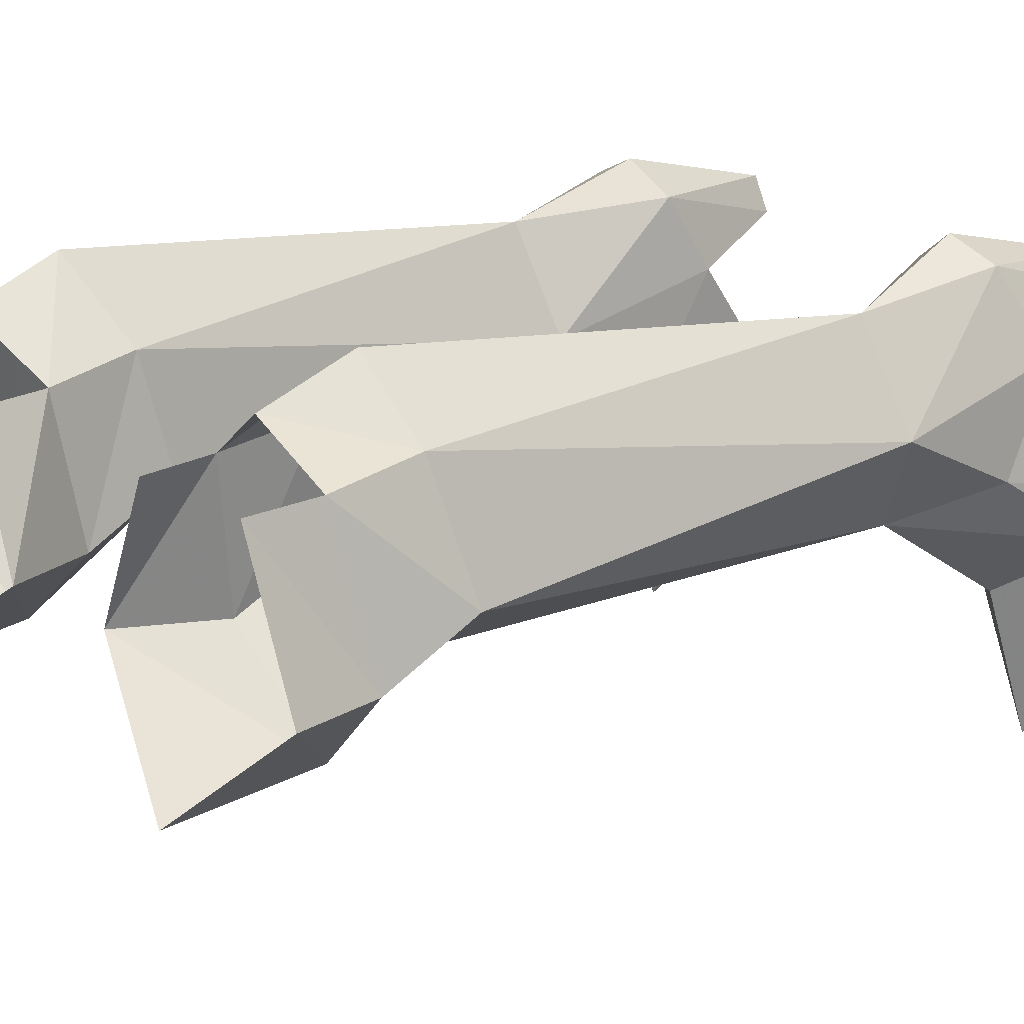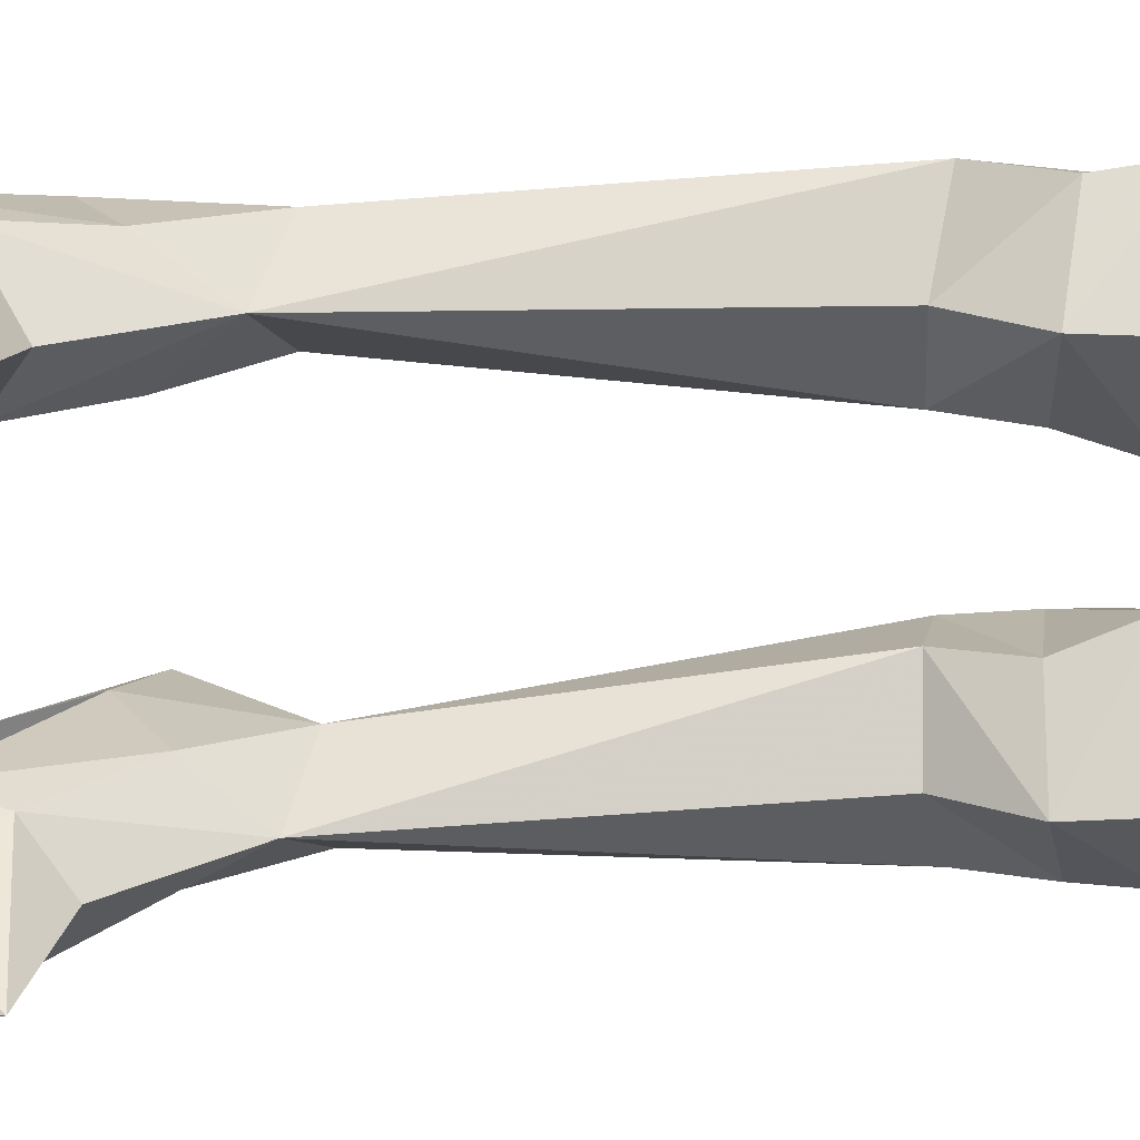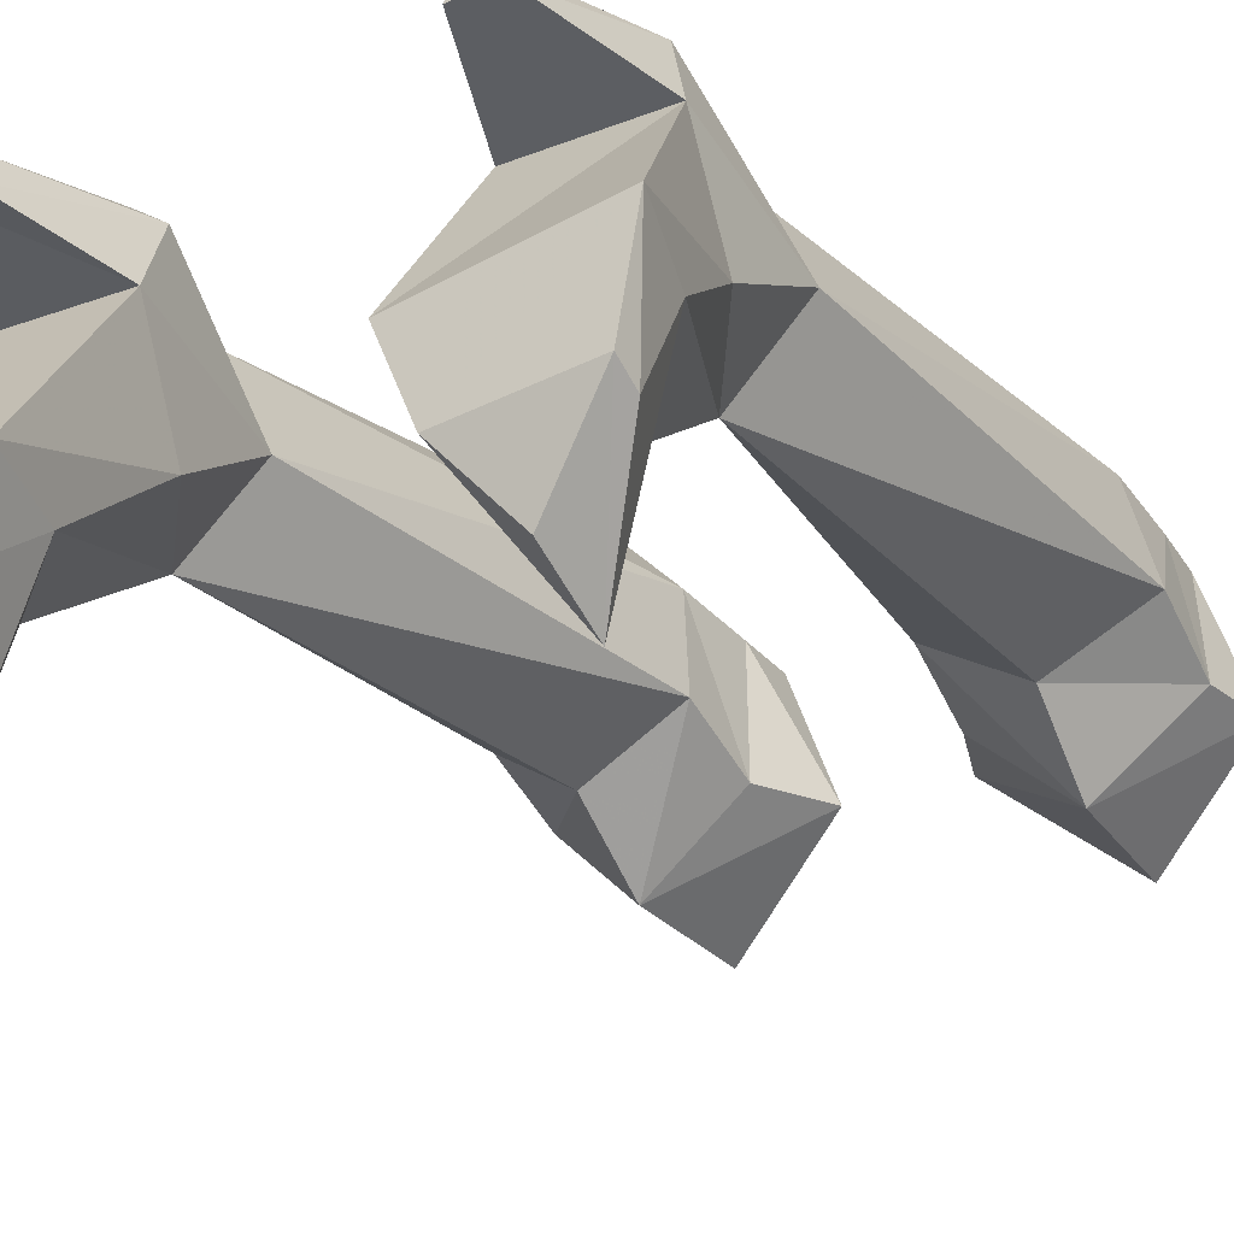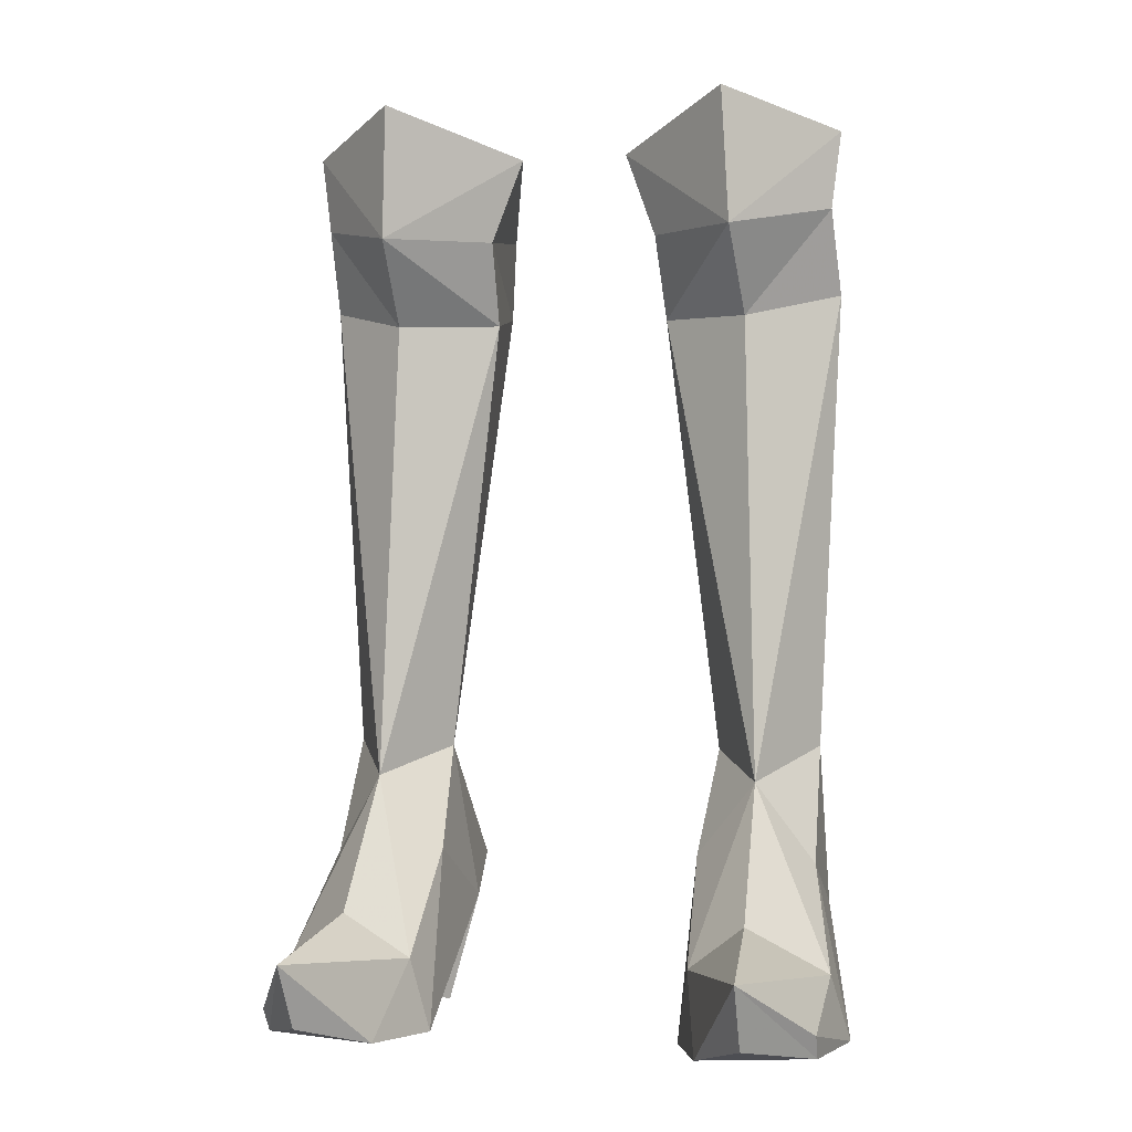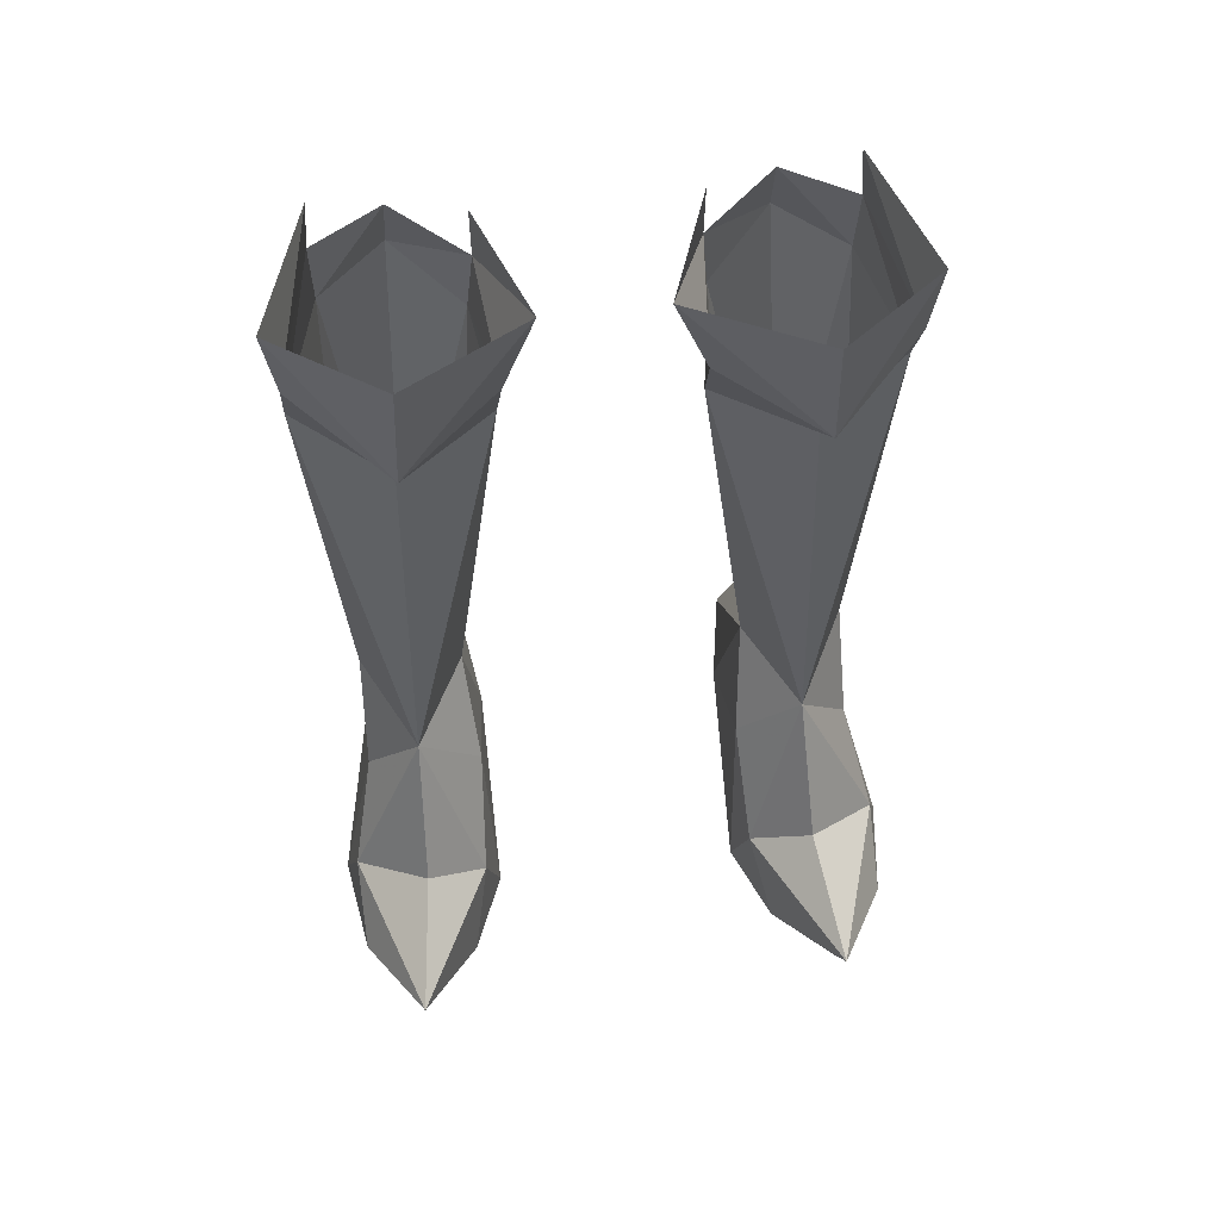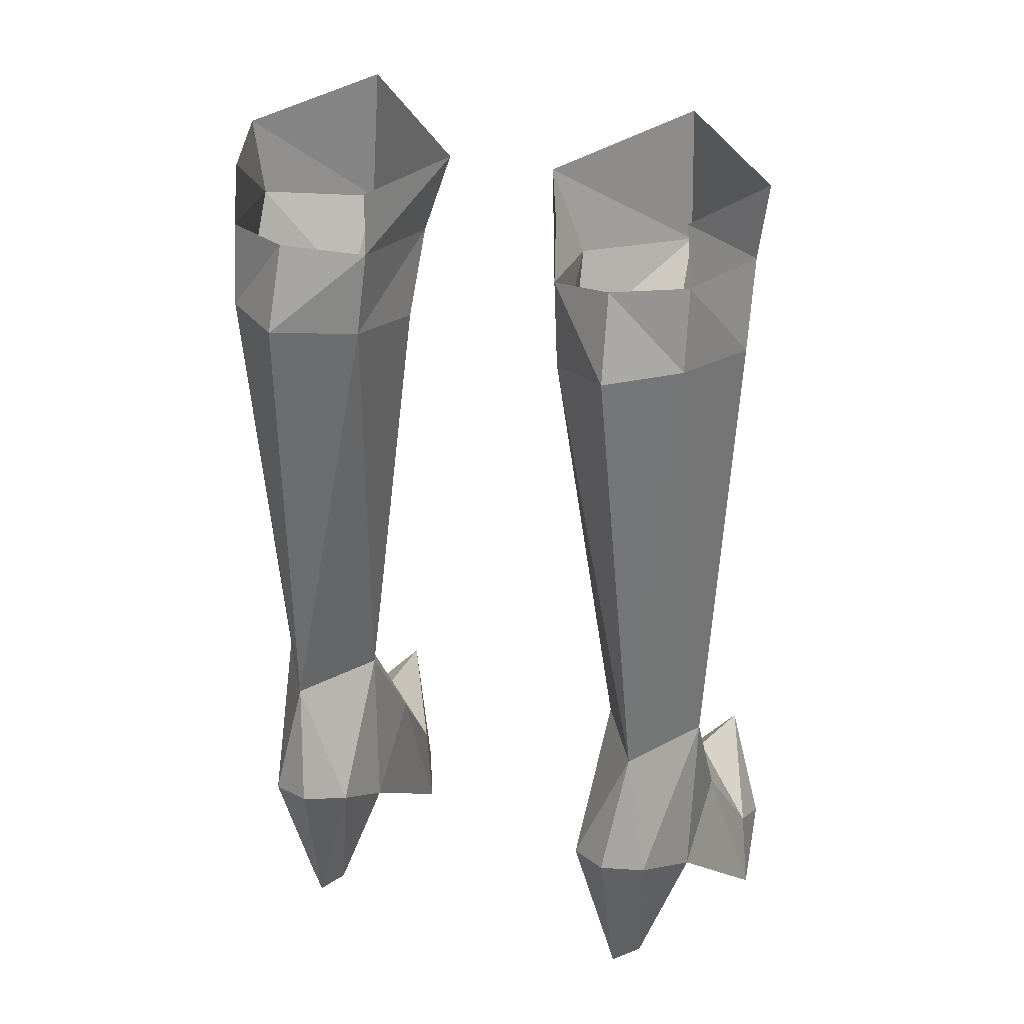
<metadata>
{"format":"obj","ext":"obj","renderer":"f3d","projection":"perspective","resolution":1024,"background":"white","views":[{"elev":19.6,"azim":47.6,"up":"+Y"},{"elev":-69.4,"azim":-88.4,"up":"+Y"},{"elev":-25.9,"azim":-149.2,"up":"+Y"},{"elev":-1.3,"azim":15.5,"up":"+Z"},{"elev":59.9,"azim":-7.0,"up":"+Z"},{"elev":29.8,"azim":-160.1,"up":"+Z"}]}
</metadata>
<code>
g knight_shoe_female_46060
v 4.167 -2.937 2.125
v 4.724 -4.631 -0.1084
v 3.745 -2.332 -0.1132
v 7.418 -0.202 4.938
v 8.168 -2.192 2.037
v 5.793 -1.108 7.352
v 5.971 -3.688 3.487
v 8.129 -4.55 0.7194
v 8.097 -4.135 0.01533
v 6.449 -7.555 2.497
v 6.391 -6.515 0.5401
v 7.382 2.552 3.513
v 8.599 -1.341 0.03274
v 8.599 -1.341 0.03274
v 7.382 2.552 3.513
v 3.745 -2.332 -0.1132
v 3.744 2.418 3.4
v 6.064 3.282 -0.03455
v 5.377 4.065 -0.05289
v 4.946 3.15 -0.06657
v 5.708 4.15 8.36
v 6.481 4.725 4.613
v 7.289 1.497 8.299
v 4.1 4.442 4.54
v 4.231 1.347 8.155
v 3.744 2.418 3.4
v 3.949 -0.551 5.142
v 5.236 5.296 4.814
v 4.724 -4.631 -0.1084
v 6.391 -6.515 0.5401
v 8.097 -4.135 0.01533
v 7.382 2.552 3.513
v 6.064 3.282 -0.03455
v 3.744 2.418 3.4
v 4.946 3.15 -0.06657
v 6.481 4.725 4.613
v 6.064 3.282 -0.03455
v 7.382 2.552 3.513
v 4.946 3.15 -0.06657
v 4.1 4.442 4.54
v 3.744 2.418 3.4
v 5.236 5.296 4.814
v 5.377 4.065 -0.05289
v 3.121 4.051 21.78
v 2.666 1.105 21.21
v 6.974 4.349 22.3
v 5.066 5.993 22.35
v 5.399 -0.5095 21.08
v 8.003 1.223 21.79
v 2.559 -0.003176 23.65
v 2.911 3.74 24.2
v 4.959 5.157 24.79
v 6.971 4.038 24.74
v 5.29 -2.351 23.53
v 7.895 0.1139 24.22
v 1.62 0.1602 26.17
v 2.918 3.68 26.06
v 5.117 -2.585 27.5
v 8.182 0.1421 26.5
v 6.804 3.979 26.58
v -4.178 -2.937 2.125
v -3.756 -2.332 -0.1132
v -4.734 -4.631 -0.1084
v -7.428 -0.202 4.938
v -5.803 -1.108 7.352
v -8.178 -2.192 2.037
v -5.981 -3.688 3.487
v -8.139 -4.55 0.7194
v -6.46 -7.555 2.497
v -8.108 -4.135 0.01533
v -6.401 -6.515 0.5401
v -7.392 2.552 3.513
v -8.61 -1.341 0.03274
v -8.61 -1.341 0.03274
v -3.756 -2.332 -0.1132
v -7.392 2.552 3.513
v -3.755 2.418 3.4
v -6.075 3.282 -0.03455
v -4.956 3.15 -0.06657
v -5.387 4.065 -0.05289
v -5.719 4.15 8.36
v -7.299 1.497 8.299
v -6.491 4.725 4.613
v -4.111 4.442 4.54
v -4.241 1.347 8.155
v -3.755 2.418 3.4
v -3.959 -0.551 5.142
v -5.247 5.296 4.814
v -4.734 -4.631 -0.1084
v -8.108 -4.135 0.01533
v -6.401 -6.515 0.5401
v -7.392 2.552 3.513
v -3.755 2.418 3.4
v -6.075 3.282 -0.03455
v -4.956 3.15 -0.06657
v -6.491 4.725 4.613
v -7.392 2.552 3.513
v -6.075 3.282 -0.03455
v -4.956 3.15 -0.06657
v -3.755 2.418 3.4
v -4.111 4.442 4.54
v -5.247 5.296 4.814
v -5.387 4.065 -0.05289
v -2.677 1.105 21.21
v -3.131 4.051 21.78
v -6.984 4.349 22.3
v -5.076 5.993 22.35
v -5.409 -0.5095 21.08
v -8.013 1.222 21.79
v -2.569 -0.003163 23.65
v -2.922 3.74 24.2
v -4.969 5.157 24.79
v -6.982 4.038 24.74
v -5.3 -2.351 23.53
v -7.905 0.1139 24.22
v -1.631 0.1602 26.17
v -2.928 3.68 26.06
v -5.127 -2.585 27.5
v -8.192 0.142 26.5
v -6.815 3.979 26.58
f 2 1 3
f 5 4 6
f 6 7 5
f 9 8 10
f 10 11 9
f 13 12 4
f 4 5 13
f 15 14 16
f 16 17 15
f 19 18 20
f 22 21 23
f 23 12 22
f 21 24 25
f 26 25 24
f 26 27 25
f 21 22 28
f 28 24 21
f 12 23 4
f 13 5 8
f 8 9 13
f 30 29 31
f 29 16 14
f 31 29 14
f 8 5 10
f 7 10 5
f 1 7 6
f 6 27 1
f 27 26 3
f 33 32 34
f 34 35 33
f 37 36 38
f 40 39 41
f 43 42 36
f 43 39 40
f 37 43 36
f 42 43 40
f 27 3 1
f 4 23 6
f 27 6 25
f 2 10 1
f 2 11 10
f 7 1 10
f 44 25 45
f 47 46 21
f 6 48 45
f 23 21 46
f 49 48 6
f 44 47 21
f 21 25 44
f 49 23 46
f 23 49 6
f 25 6 45
f 44 50 51
f 50 44 45
f 46 52 53
f 52 46 47
f 45 54 50
f 54 45 48
f 48 55 54
f 55 48 49
f 47 51 52
f 51 47 44
f 49 53 55
f 53 49 46
f 51 56 57
f 56 51 50
f 50 54 56
f 58 56 54
f 54 59 58
f 59 54 55
f 55 60 59
f 60 55 53
f 62 61 63
f 65 64 66
f 66 67 65
f 69 68 70
f 70 71 69
f 64 72 73
f 73 66 64
f 75 74 76
f 76 77 75
f 79 78 80
f 82 81 83
f 83 72 82
f 85 84 81
f 84 85 86
f 85 87 86
f 88 83 81
f 81 84 88
f 64 82 72
f 68 66 73
f 73 70 68
f 90 89 91
f 74 75 89
f 74 89 90
f 67 66 69
f 68 69 66
f 65 67 61
f 61 87 65
f 62 86 87
f 93 92 94
f 94 95 93
f 97 96 98
f 100 99 101
f 96 102 103
f 101 99 103
f 96 103 98
f 101 103 102
f 61 62 87
f 65 82 64
f 85 65 87
f 61 69 63
f 69 71 63
f 69 61 67
f 104 85 105
f 81 106 107
f 104 108 65
f 106 81 82
f 65 108 109
f 81 107 105
f 105 85 81
f 106 82 109
f 65 109 82
f 104 65 85
f 111 110 105
f 104 105 110
f 113 112 106
f 107 106 112
f 110 114 104
f 108 104 114
f 114 115 108
f 109 108 115
f 112 111 107
f 105 107 111
f 115 113 109
f 106 109 113
f 117 116 111
f 110 111 116
f 116 114 110
f 114 116 118
f 118 119 114
f 115 114 119
f 119 120 115
f 113 115 120

</code>
